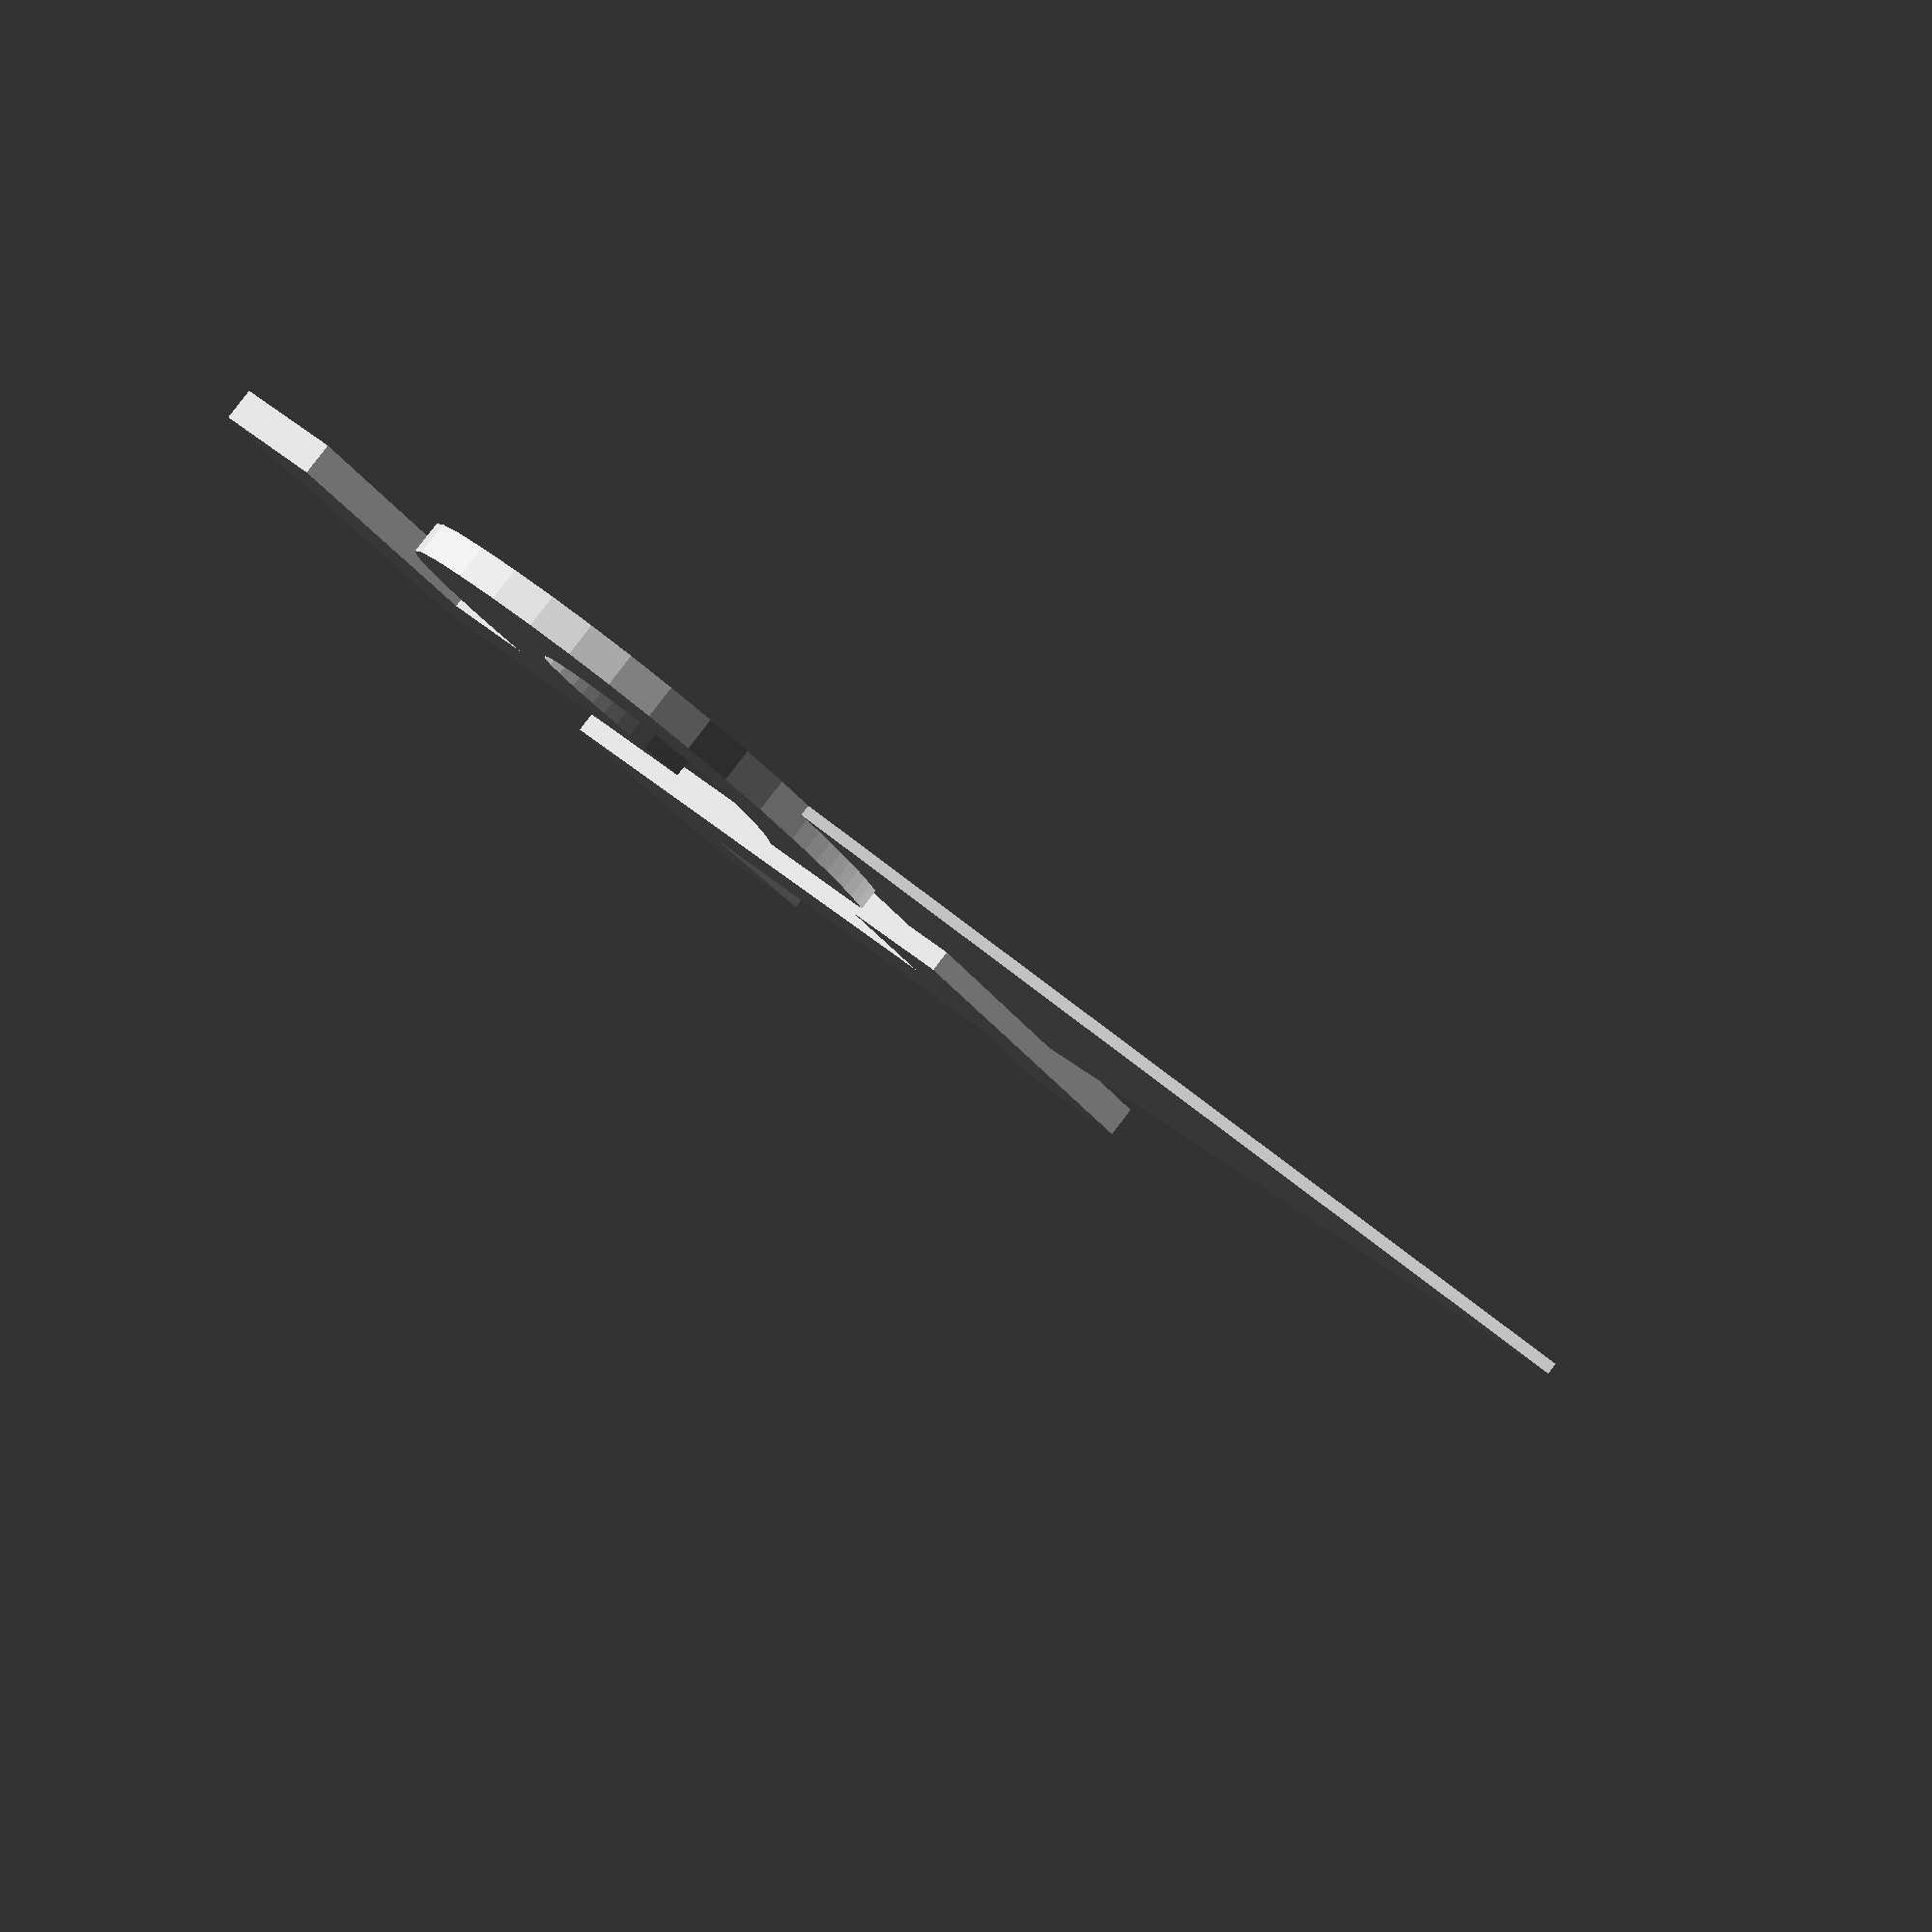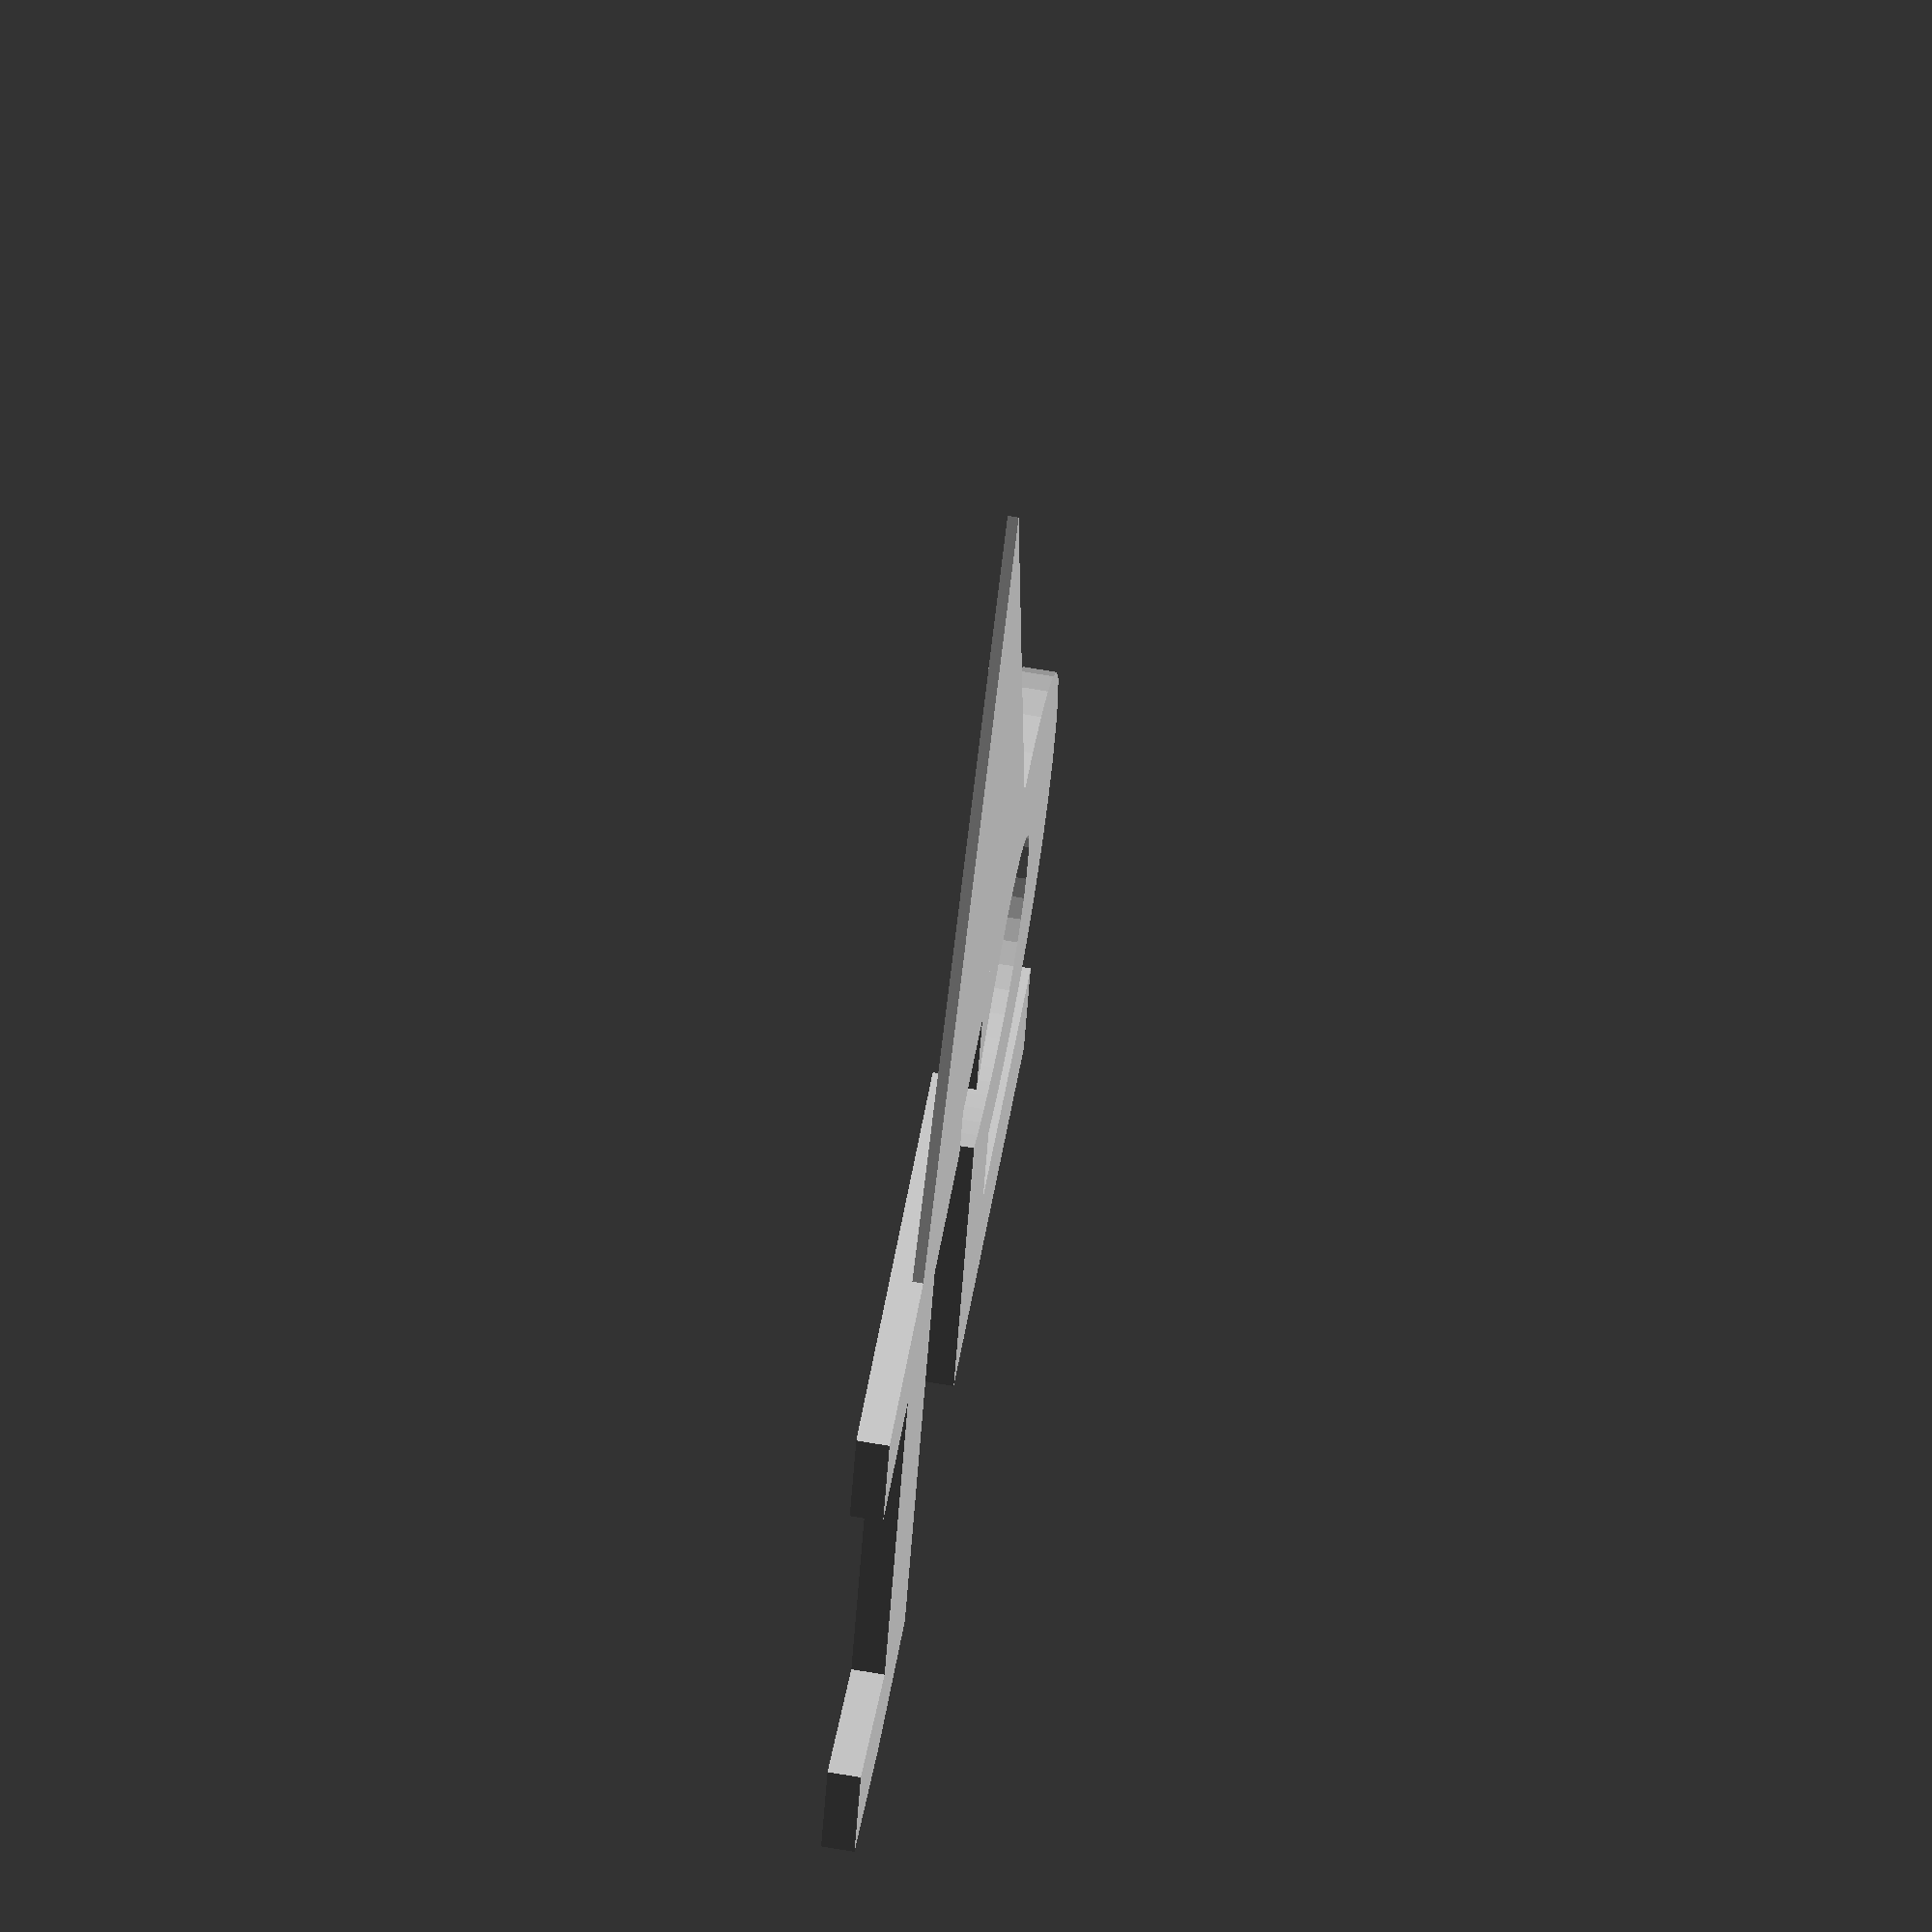
<openscad>

font="Bitstream Vera Sans:style=Bold";
//font="Titan One";
//font="Baskerville:style=Bold";
text_on_flat="15";
//text_on_flat2="Kingi";
text_size=80;
depth=3;
spacing=1;

frame_z_offset = 0.5*text_size;

frame_width=10;
frame_depth=20;
frame_cover_overlap=frame_width*0.8;
picture_overlap=frame_width-frame_cover_overlap;

picture_x=100;
picture_z=150;
picture_depth=0.5*frame_depth;

cover_spacing=0.4;
cover_wall_width=0.8;
cover_depth_multiplier=0.8;

module the_bar(length) {
  bar_depth = 0.33*depth;
  translate([0, 0, 0.5*bar_depth]) cube([length, 0.1*text_size, bar_depth], center=true);
}


module the_text(text, size) {
linear_extrude(height=depth, convexity=4)
    text(text, 
         size=size,
         font=font,
         halign="center",
         spacing=spacing);
}

module the_text_with_bar(text, size, length) {
linear_extrude(height=depth, convexity=4)
    text(text, 
         size=size,
         font=font,
         halign="center",
         spacing=spacing);
  the_bar(length);
}

module ibar(width, length) {
  cube([width, length, 0.33*depth]);
}


translate([0, 5, 0]) linear_extrude(0.33*depth) polygon([[-30,0],[30,0],[0,-80]]);
the_text(text_on_flat, 60);
//translate([0, -50, 0]) the_text_with_bar(text_on_flat, 60, 50);
//the_frame();
//cover();
//translate([29.8, 18, 0]) ibar(6,6);
//translate([48.3, -29.5, 0]) ibar(7.35,7);
//translate([-23.8, -29.5, 0]) ibar(7.35,7);
</openscad>
<views>
elev=94.5 azim=59.1 roll=142.4 proj=p view=wireframe
elev=290.2 azim=161.7 roll=99.7 proj=o view=wireframe
</views>
